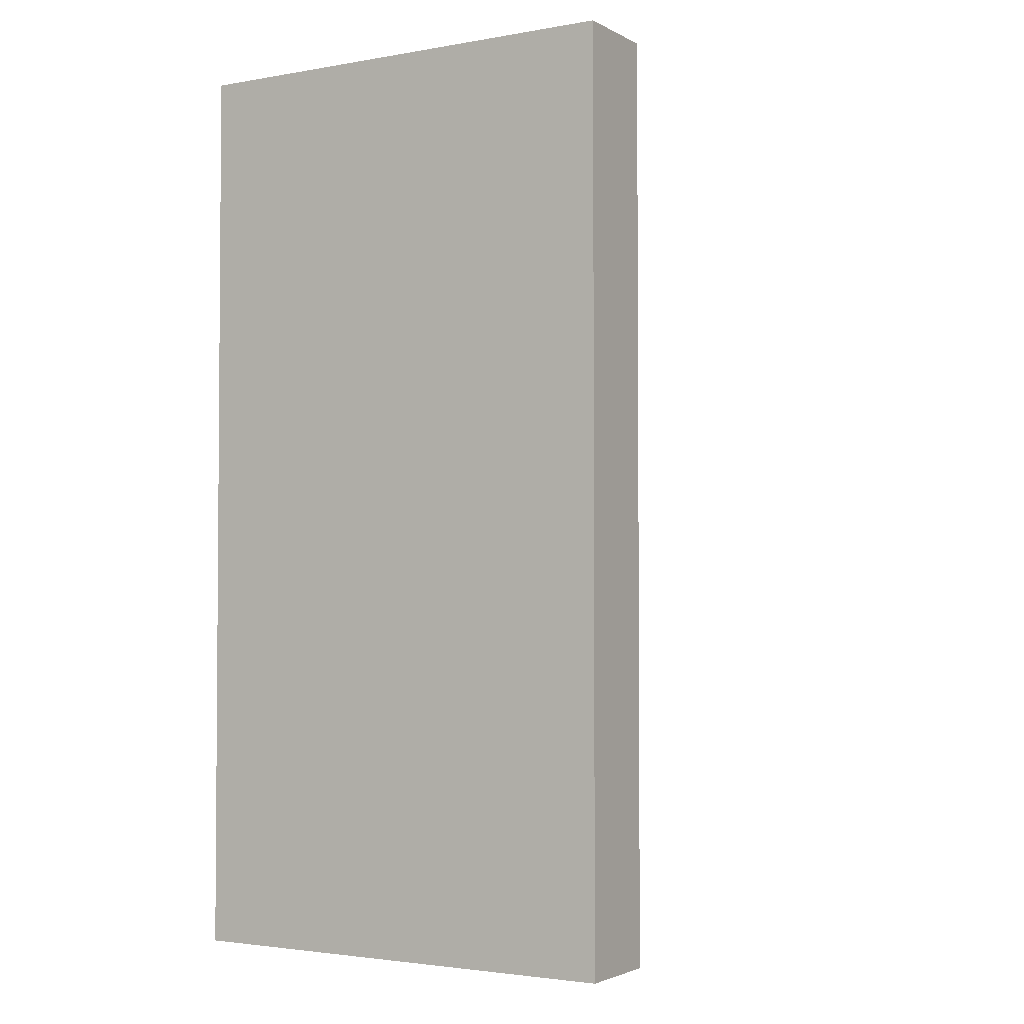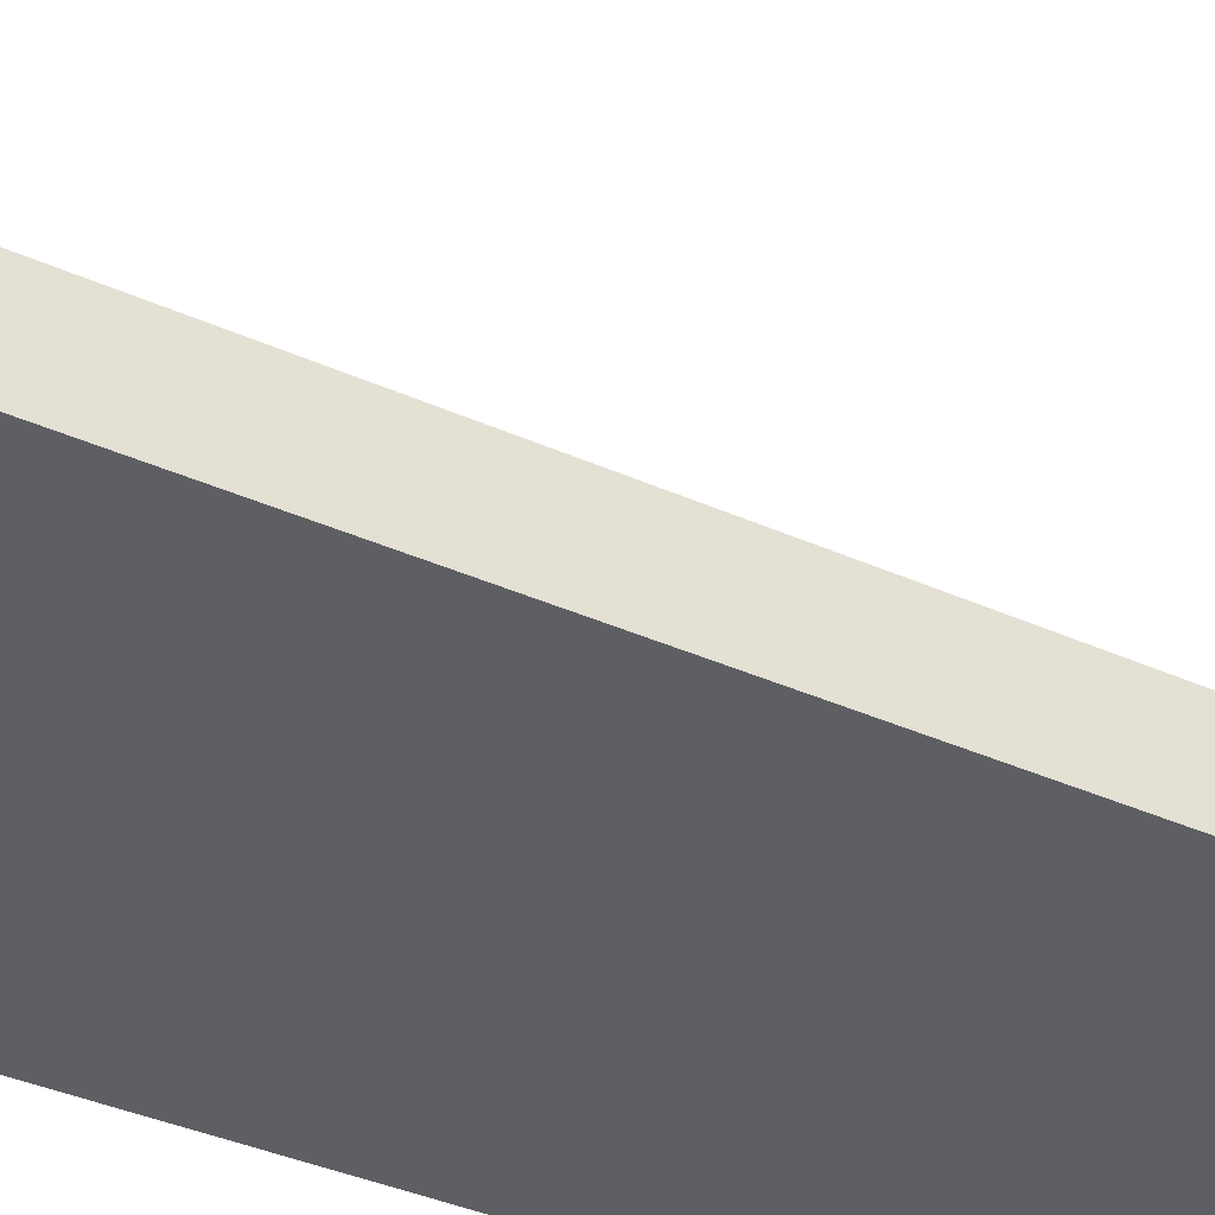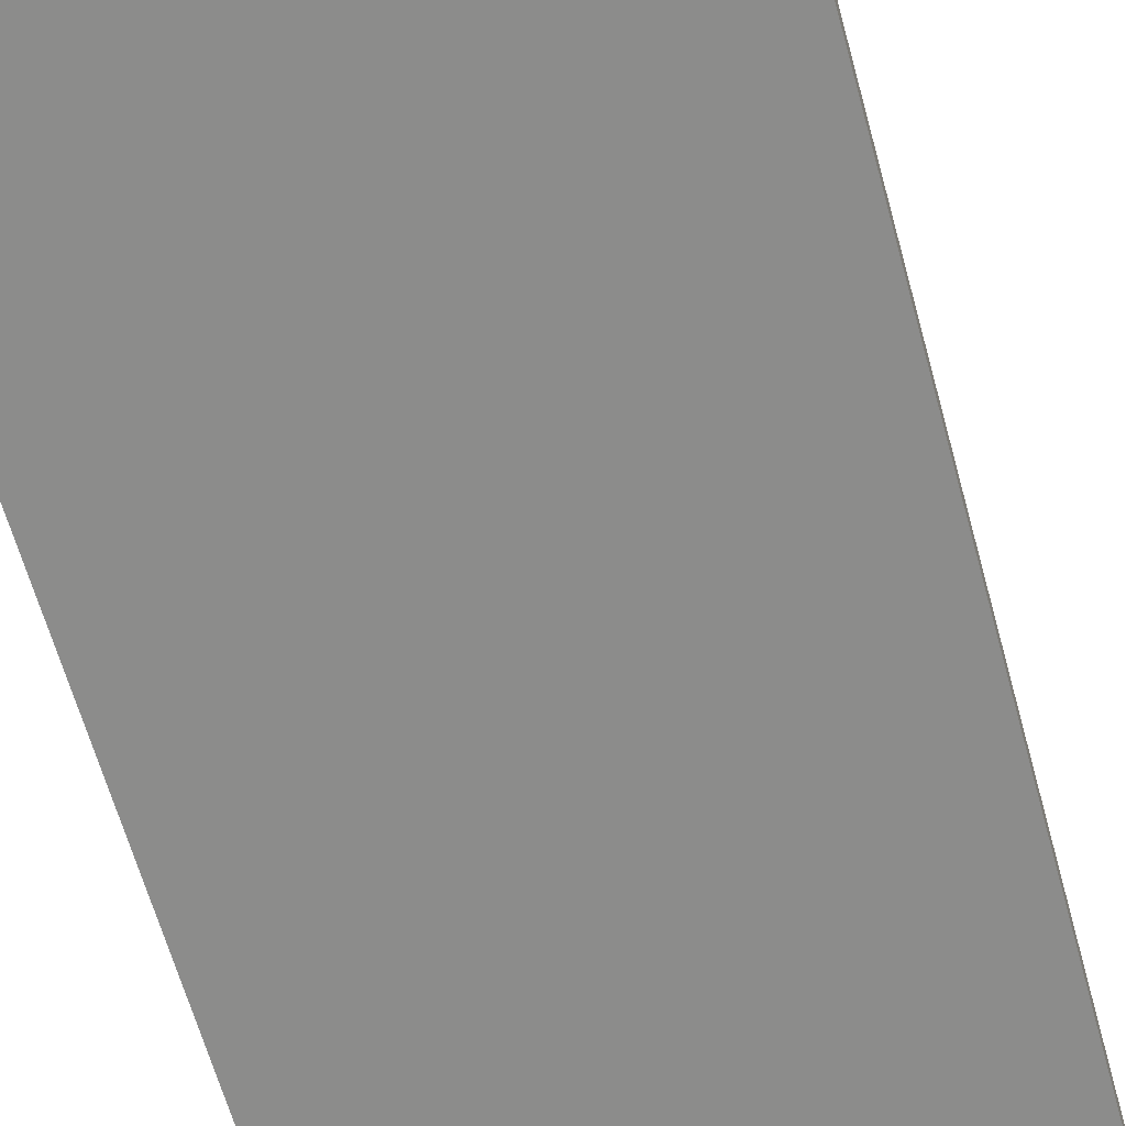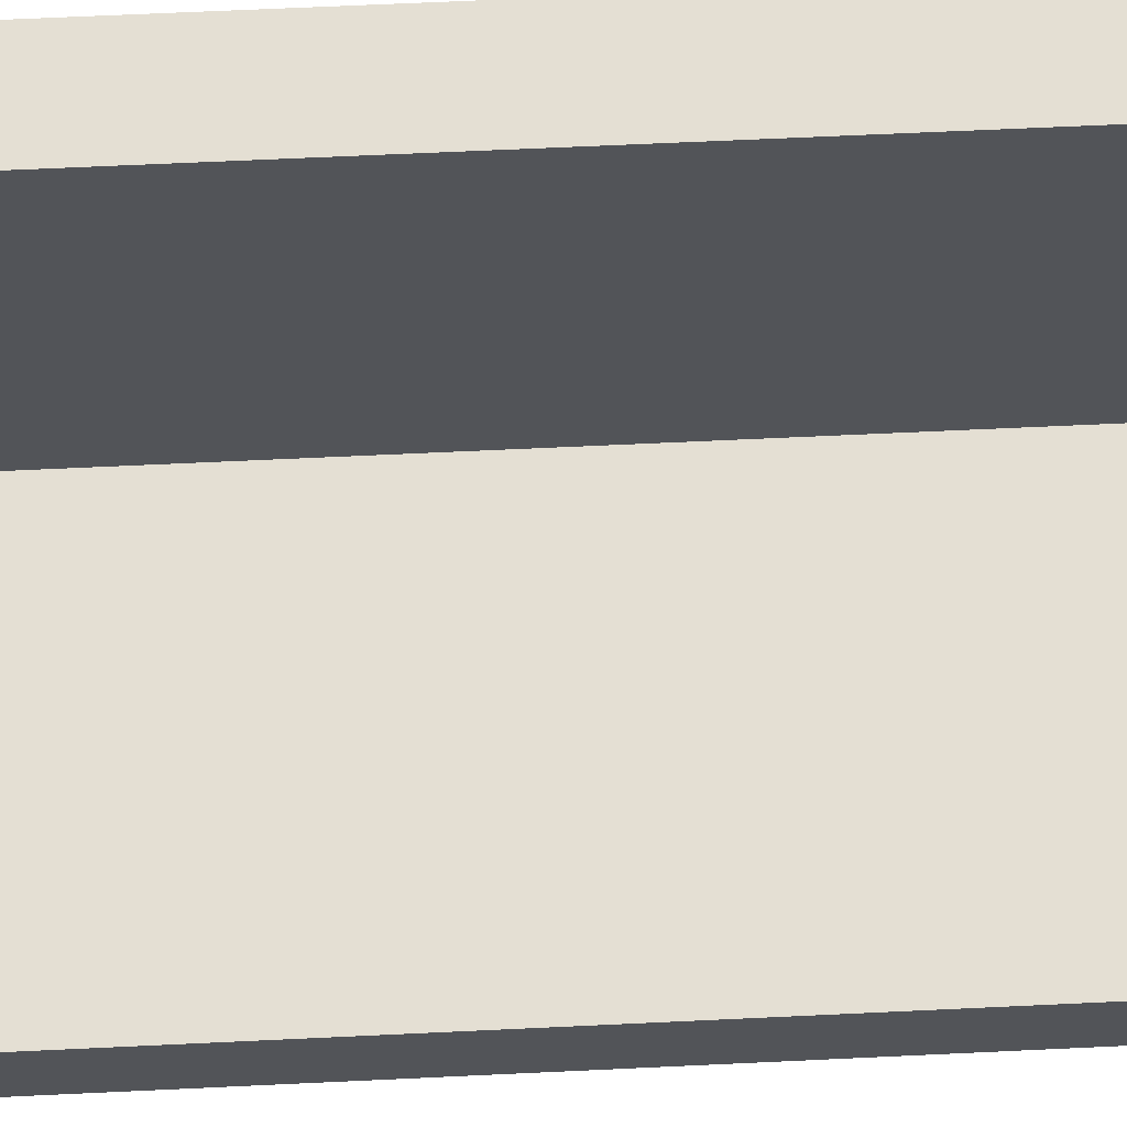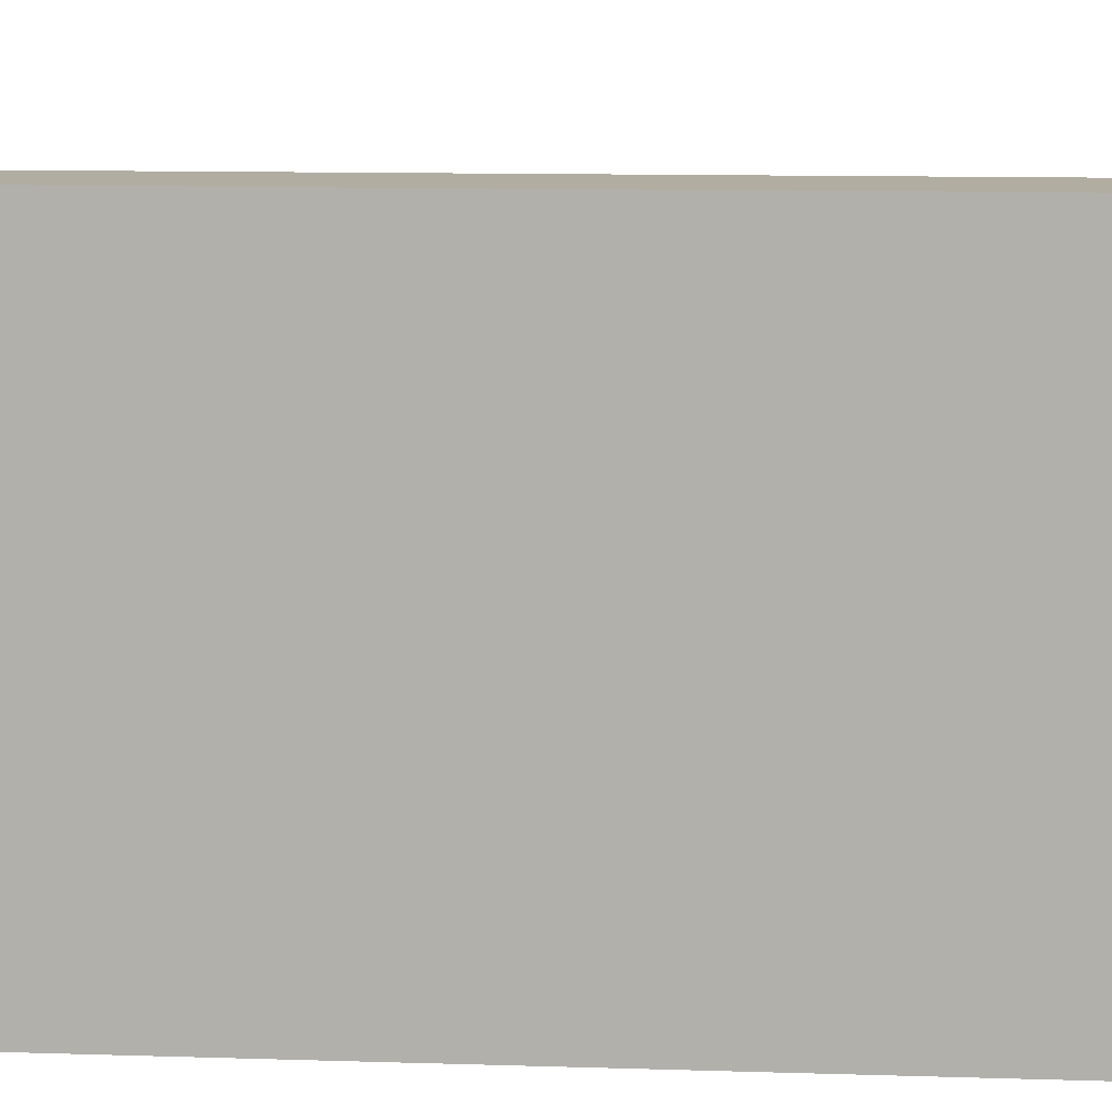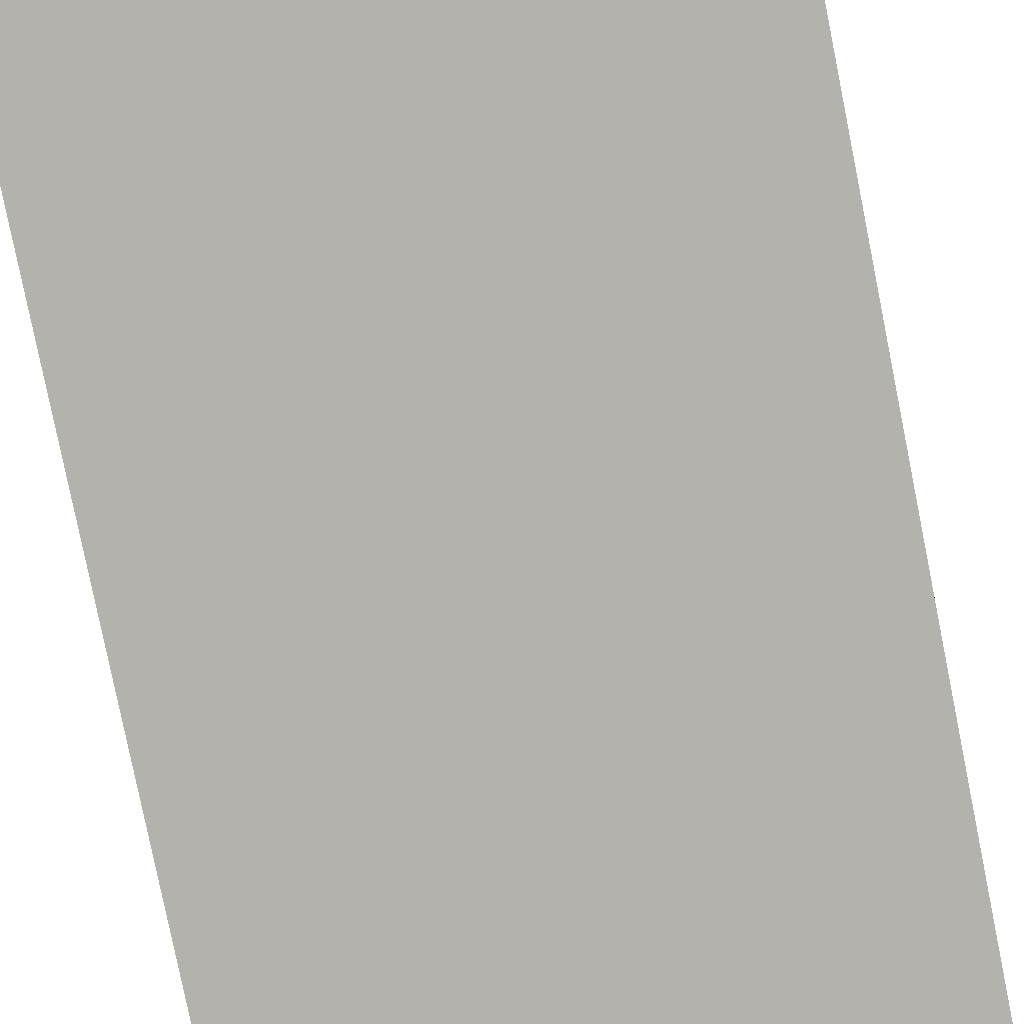
<metadata>
{"format":"obj","ext":"obj","renderer":"f3d","projection":"perspective","resolution":1024,"background":"white","views":[{"elev":-2.7,"azim":-58.9,"up":"+Y"},{"elev":-40.1,"azim":61.4,"up":"+Z"},{"elev":-64.1,"azim":15.5,"up":"+Z"},{"elev":66.4,"azim":87.3,"up":"+Z"},{"elev":10.4,"azim":-85.2,"up":"+Z"},{"elev":-79.6,"azim":11.4,"up":"+Z"}]}
</metadata>
<code>
o Corner_Internal_Cube.001
v -1 0.2 1
v -1 4.2 1
v -1 0.2 -1
v -1 4.2 -1
v -0.6 0.2 1
v -0.6 4.2 1
v -0.6 0.2 -1
v -0.6 4.2 -1
v -1 0.2 -0.6
v -1 4.2 -0.6
v -0.6 0.2 -0.6
v -0.6 4.2 -0.6
v -0.6 4.2 -1
v -0.6 0.2 -1
v -0.6 0.2 -0.6
v -0.6 4.2 -0.6
v 1 4.2 -1
v 1 0.2 -1
v 1 0.2 -0.6
v 1 4.2 -0.6
f 9 10 4 3
f 3 4 8 7
f 11 12 6 5
f 5 6 2 1
f 9 11 5 1
f 12 10 2 6
f 8 4 10 12
f 3 7 11 9
f 11 7 14 15
f 1 2 10 9
f 13 16 20 17
f 12 11 15 16
f 7 8 13 14
f 8 12 16 13
f 18 17 20 19
f 14 13 17 18
f 16 15 19 20
f 15 14 18 19

</code>
